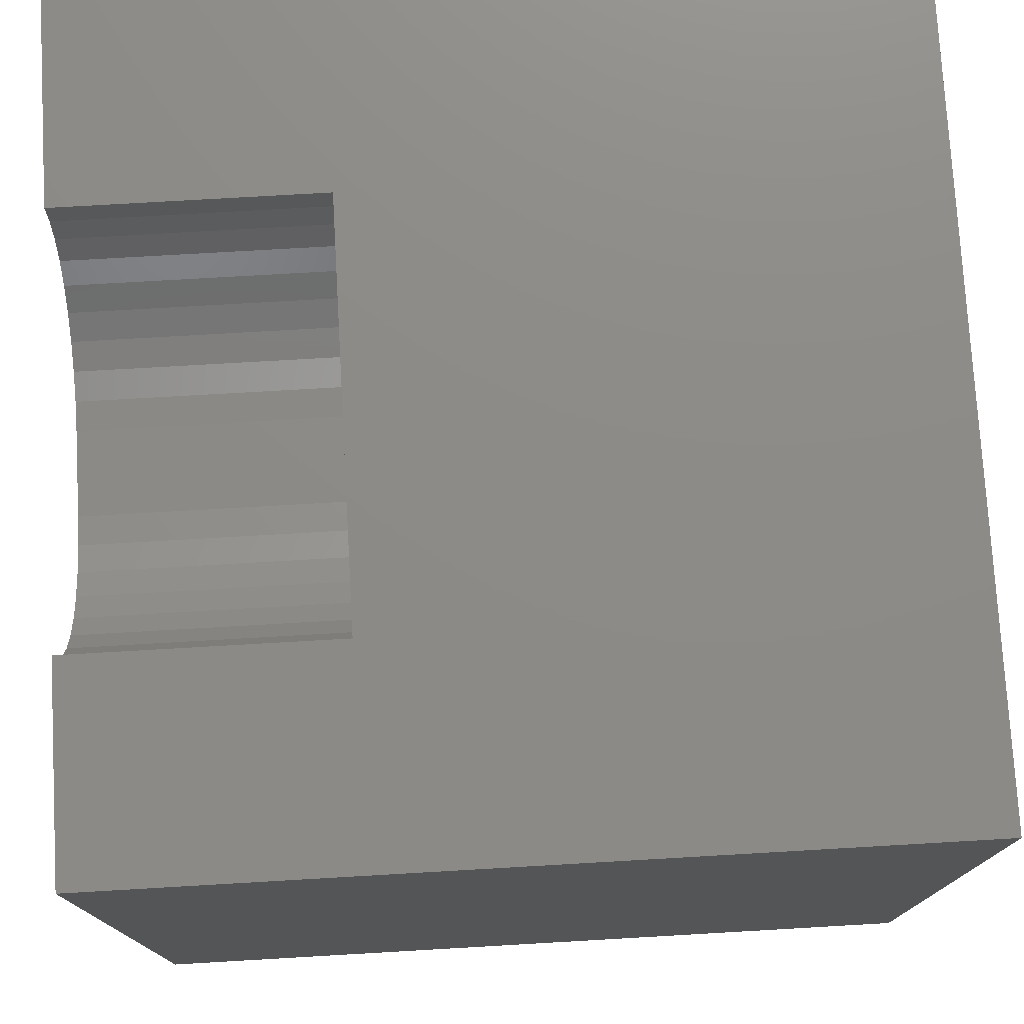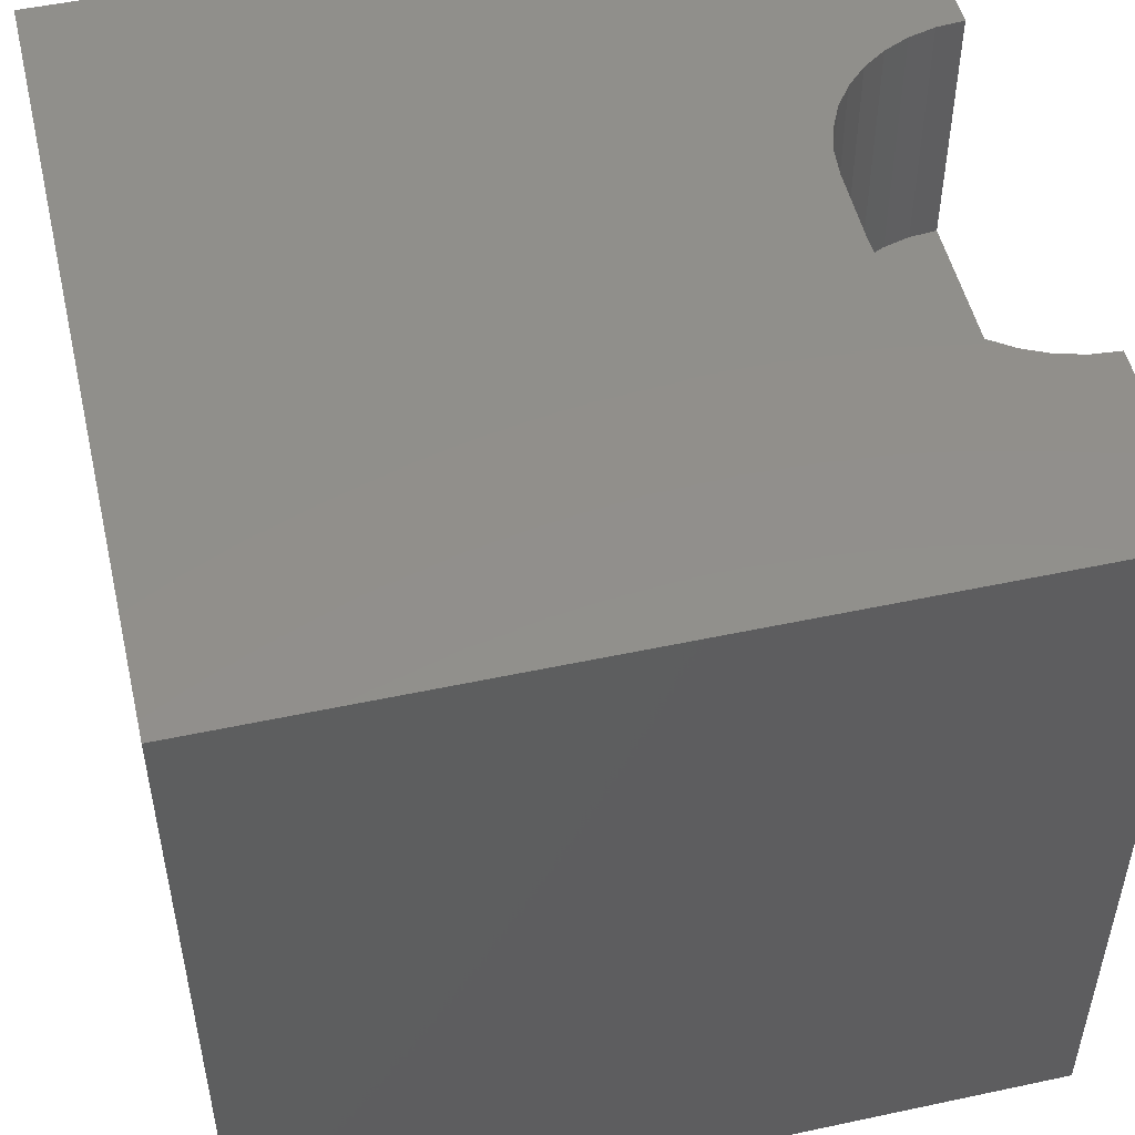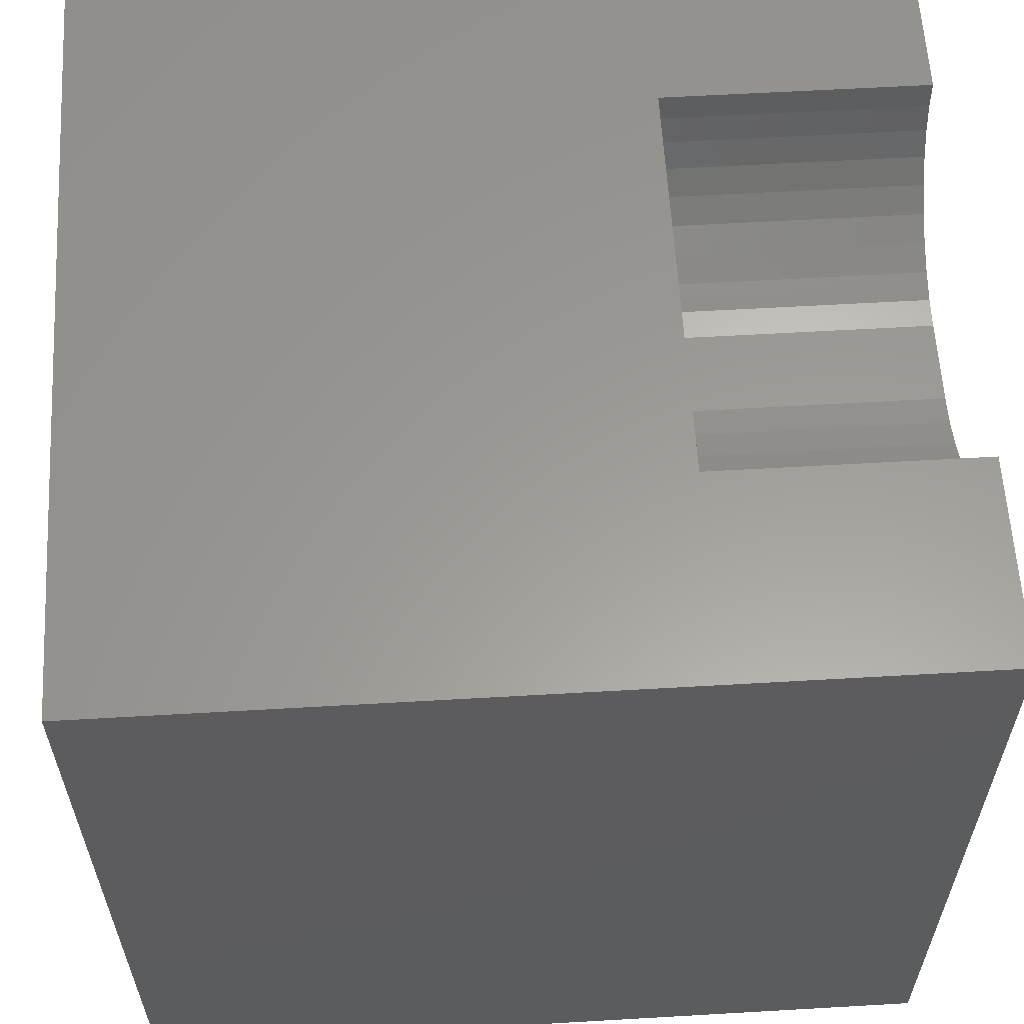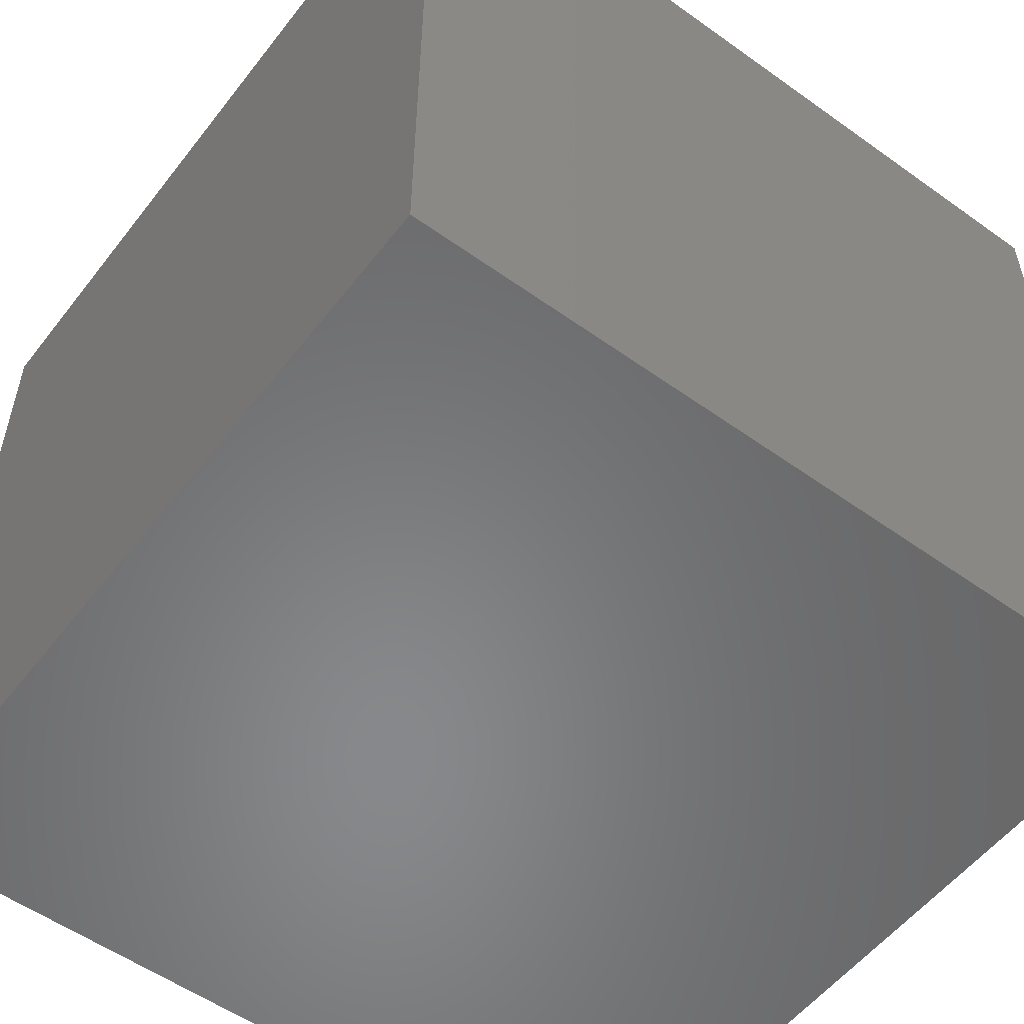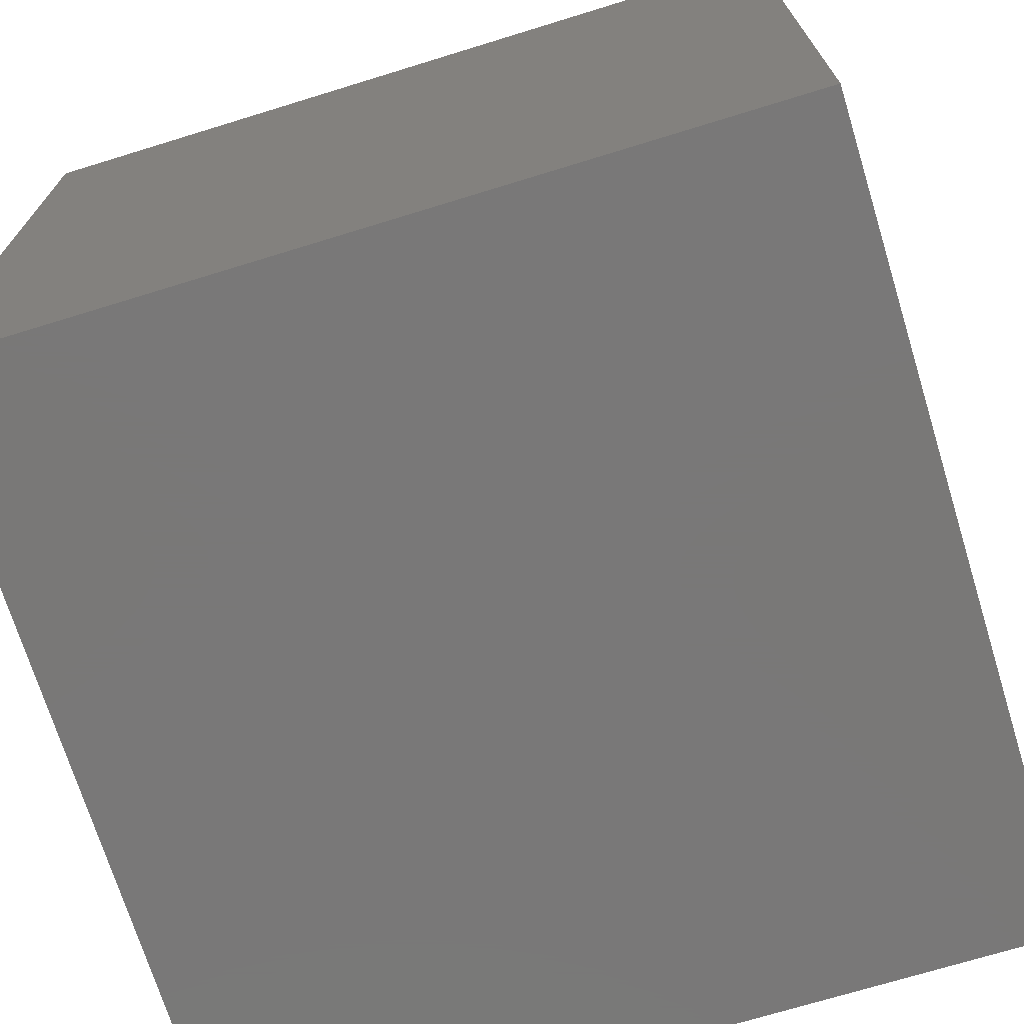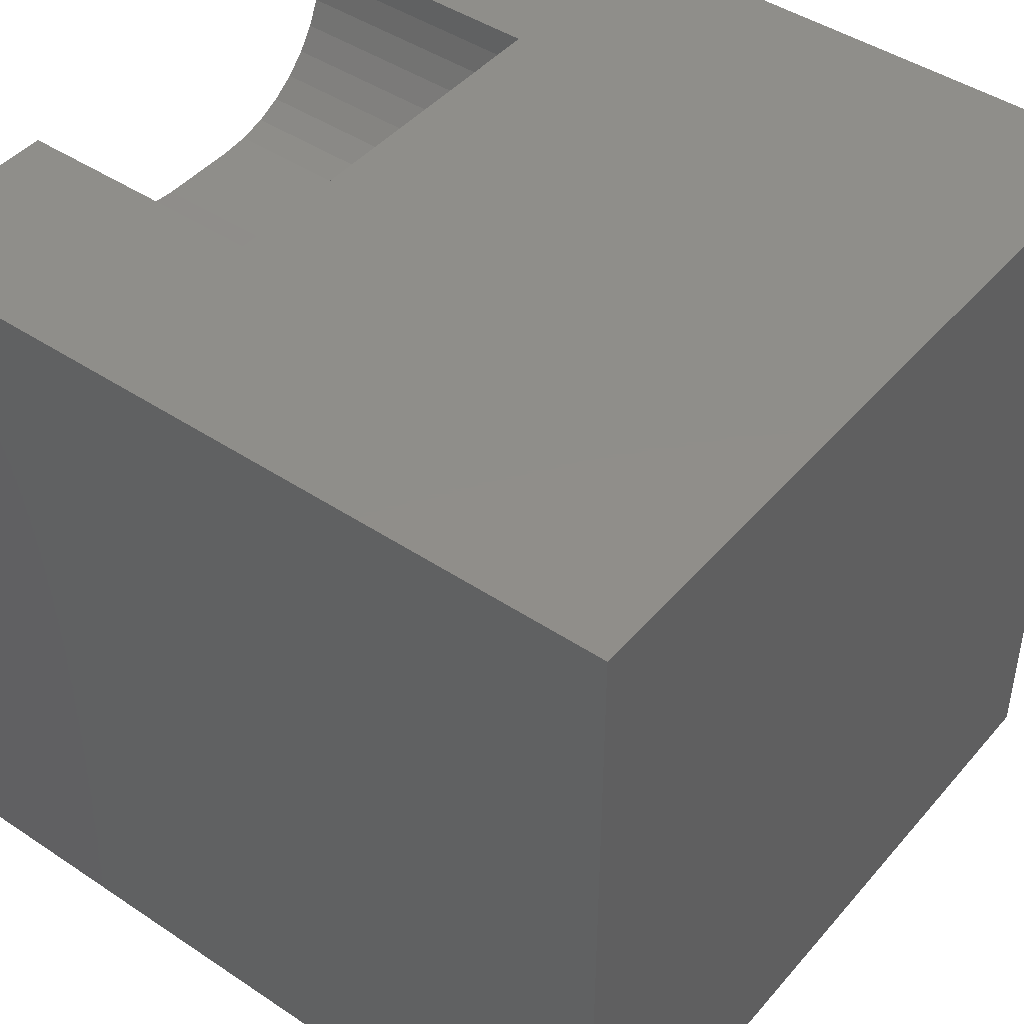
<metadata>
{"format":"stl","ext":"stl","renderer":"f3d","projection":"perspective","resolution":1024,"background":"white","views":[{"elev":76.2,"azim":86.7,"up":"+Y"},{"elev":51.2,"azim":76.9,"up":"+Z"},{"elev":60.1,"azim":-93.4,"up":"+Y"},{"elev":-54.8,"azim":-127.1,"up":"+Y"},{"elev":-71.3,"azim":17.1,"up":"+Z"},{"elev":44.9,"azim":127.7,"up":"+Y"}]}
</metadata>
<code>
# stl→obj: 48 verts, 92 faces
v 0 10 10
v 0 10 0
v 0 0 10
v 0 0 0
v 2.531 9.654 10
v 2.5 10 10
v 4.147 8.038 10
v 3.811 8.128 10
v 3.497 8.274 10
v 3.212 8.474 10
v 7.033 8.719 10
v 6.788 8.474 10
v 10 0 10
v 6.503 8.274 10
v 6.189 8.128 10
v 7.5 10 10
v 7.469 9.654 10
v 10 10 10
v 7.379 9.318 10
v 7.233 9.004 10
v 5.853 8.038 10
v 5.507 8.007 10
v 4.493 8.007 10
v 2.967 8.719 10
v 2.767 9.004 10
v 2.621 9.318 10
v 10 10 0
v 10 0 0
v 7.5 10 6.828
v 2.5 10 6.828
v 2.531 9.654 6.828
v 2.621 9.318 6.828
v 2.767 9.004 6.828
v 2.967 8.719 6.828
v 3.212 8.474 6.828
v 3.497 8.274 6.828
v 3.811 8.128 6.828
v 4.147 8.038 6.828
v 4.493 8.007 6.828
v 5.507 8.007 6.828
v 5.853 8.038 6.828
v 6.189 8.128 6.828
v 6.503 8.274 6.828
v 6.788 8.474 6.828
v 7.033 8.719 6.828
v 7.233 9.004 6.828
v 7.379 9.318 6.828
v 7.469 9.654 6.828
f 1 2 3
f 3 2 4
f 5 6 1
f 7 8 3
f 3 8 9
f 3 9 10
f 11 12 13
f 13 12 14
f 13 14 15
f 16 17 18
f 18 17 19
f 18 19 13
f 13 19 20
f 13 20 11
f 15 21 13
f 13 21 22
f 13 22 3
f 3 22 23
f 3 23 7
f 10 24 3
f 3 24 25
f 3 25 1
f 1 25 26
f 1 26 5
f 27 18 28
f 28 18 13
f 2 27 4
f 4 27 28
f 16 18 29
f 29 18 27
f 29 27 30
f 30 27 2
f 30 2 6
f 6 2 1
f 28 13 4
f 4 13 3
f 30 6 5
f 30 5 31
f 31 5 26
f 31 26 32
f 32 26 25
f 32 25 33
f 33 25 24
f 33 24 34
f 34 24 10
f 34 10 35
f 35 10 9
f 35 9 36
f 36 9 8
f 36 8 37
f 37 8 7
f 37 7 38
f 38 7 23
f 38 23 39
f 40 22 21
f 40 21 41
f 41 21 15
f 41 15 42
f 42 15 14
f 42 14 43
f 43 14 12
f 43 12 44
f 44 12 11
f 44 11 45
f 45 11 20
f 45 20 46
f 46 20 19
f 46 19 47
f 47 19 17
f 47 17 48
f 48 17 16
f 48 16 29
f 42 29 41
f 41 29 40
f 31 32 39
f 36 37 38
f 40 29 39
f 39 29 30
f 39 30 31
f 46 47 45
f 45 47 44
f 42 43 29
f 29 43 44
f 29 44 48
f 48 44 47
f 32 33 39
f 39 33 34
f 39 34 38
f 38 34 35
f 38 35 36
f 40 39 22
f 22 39 23

</code>
